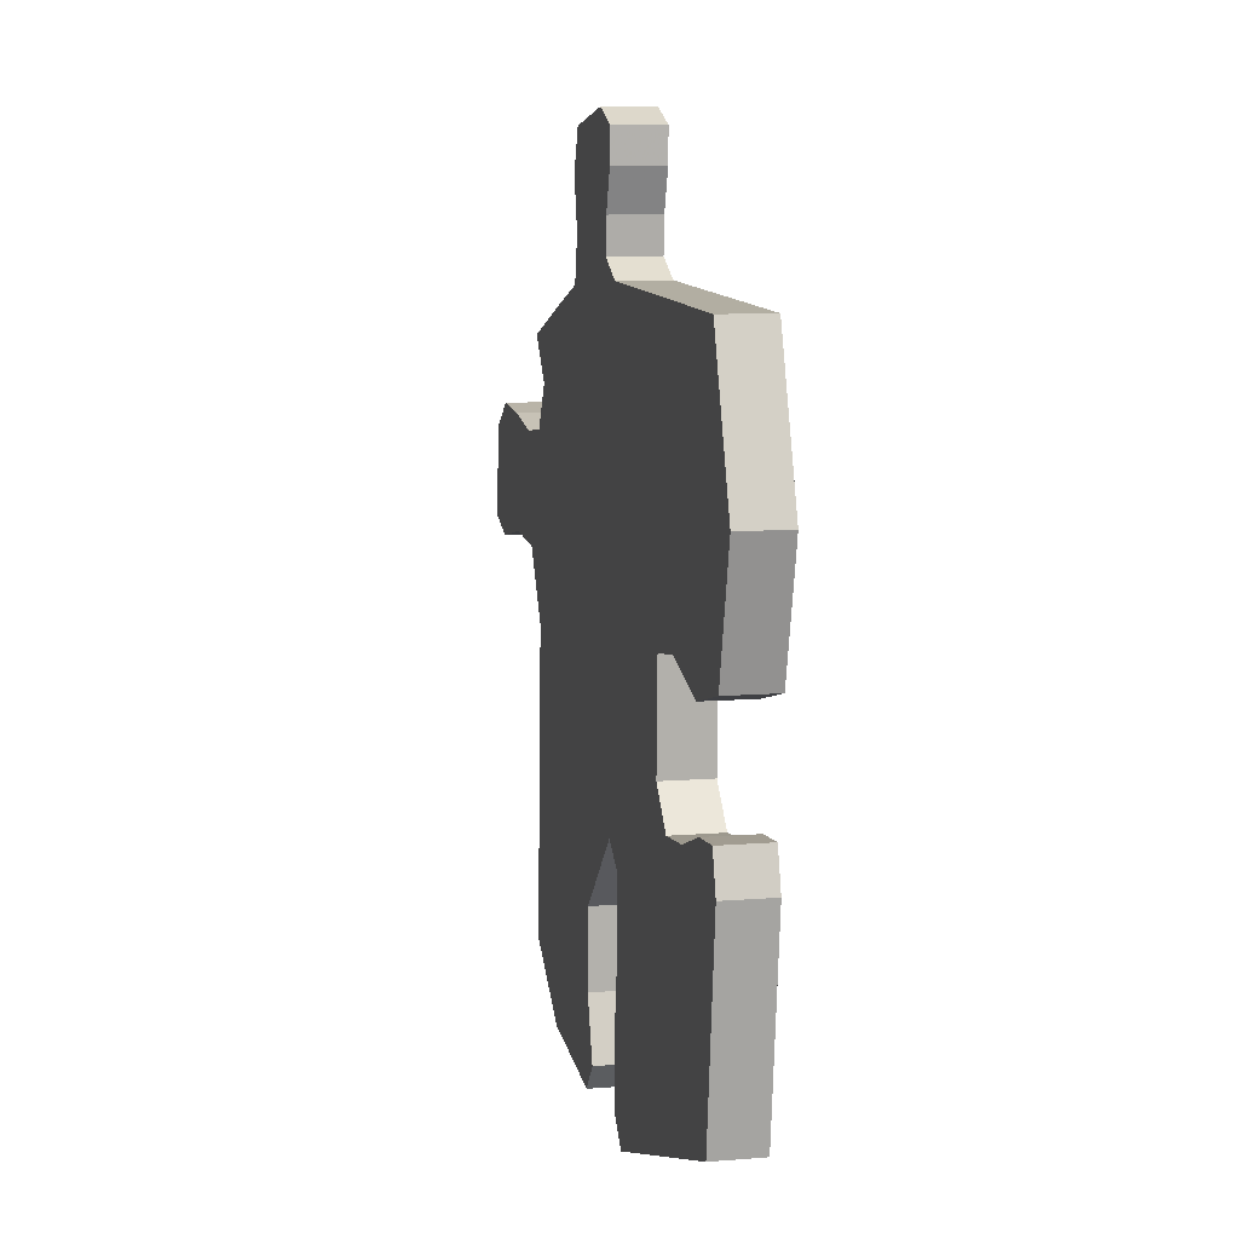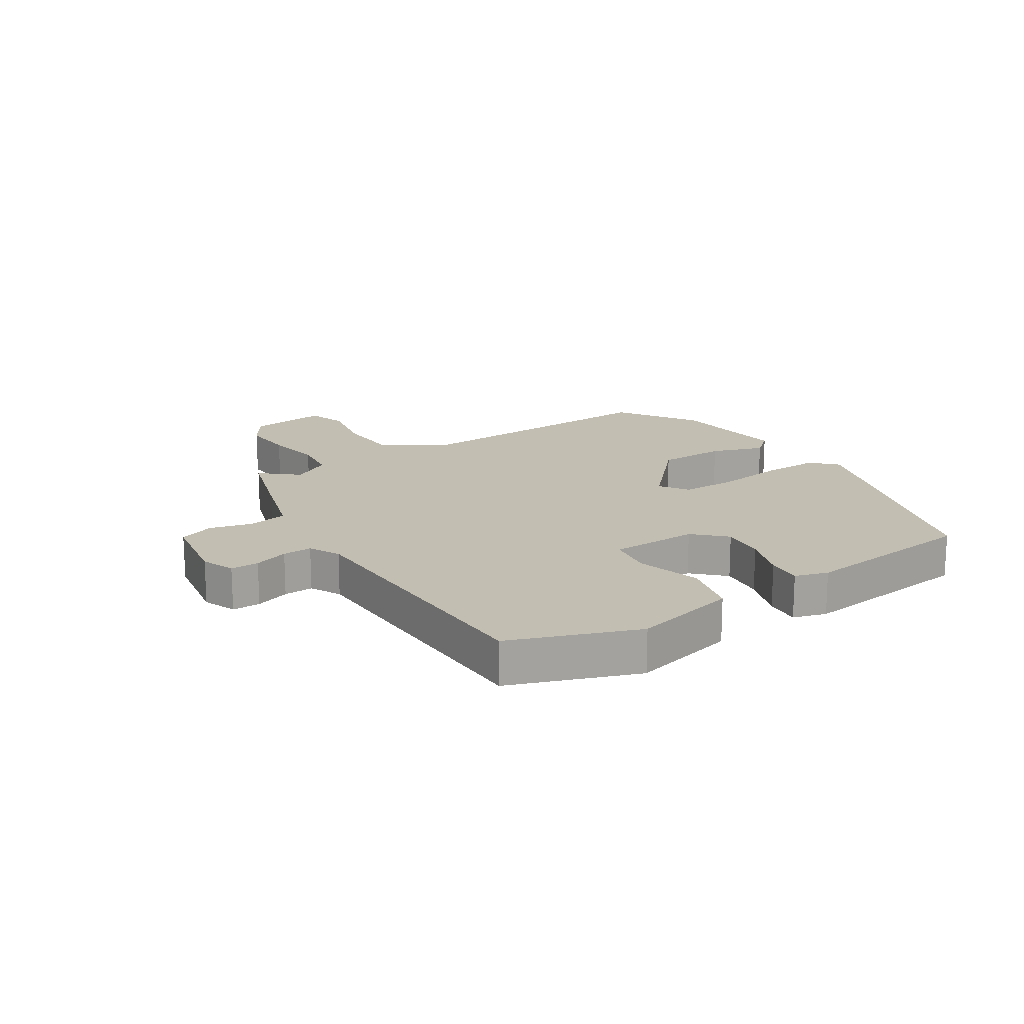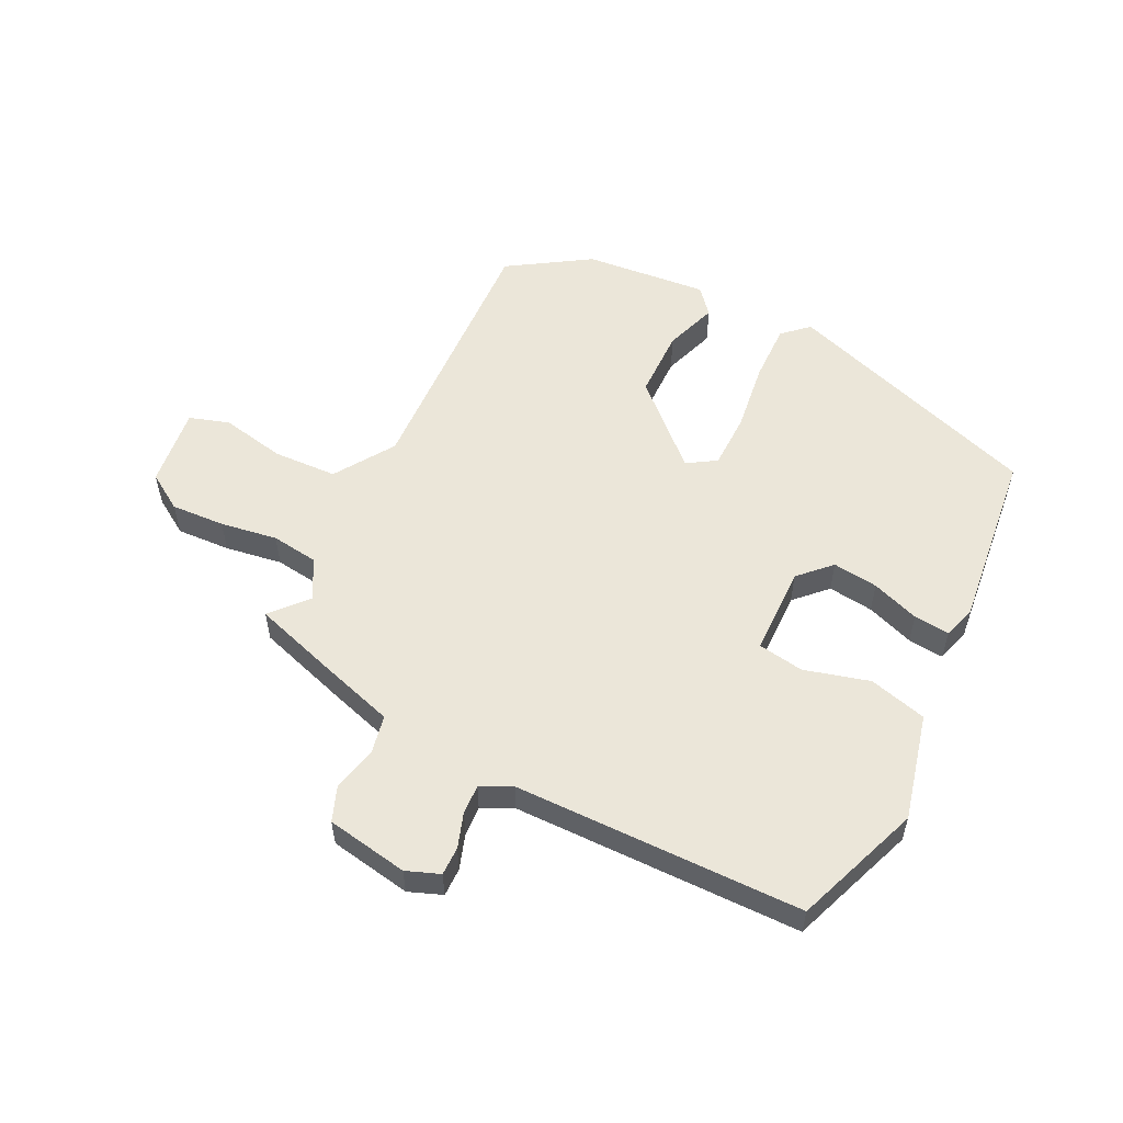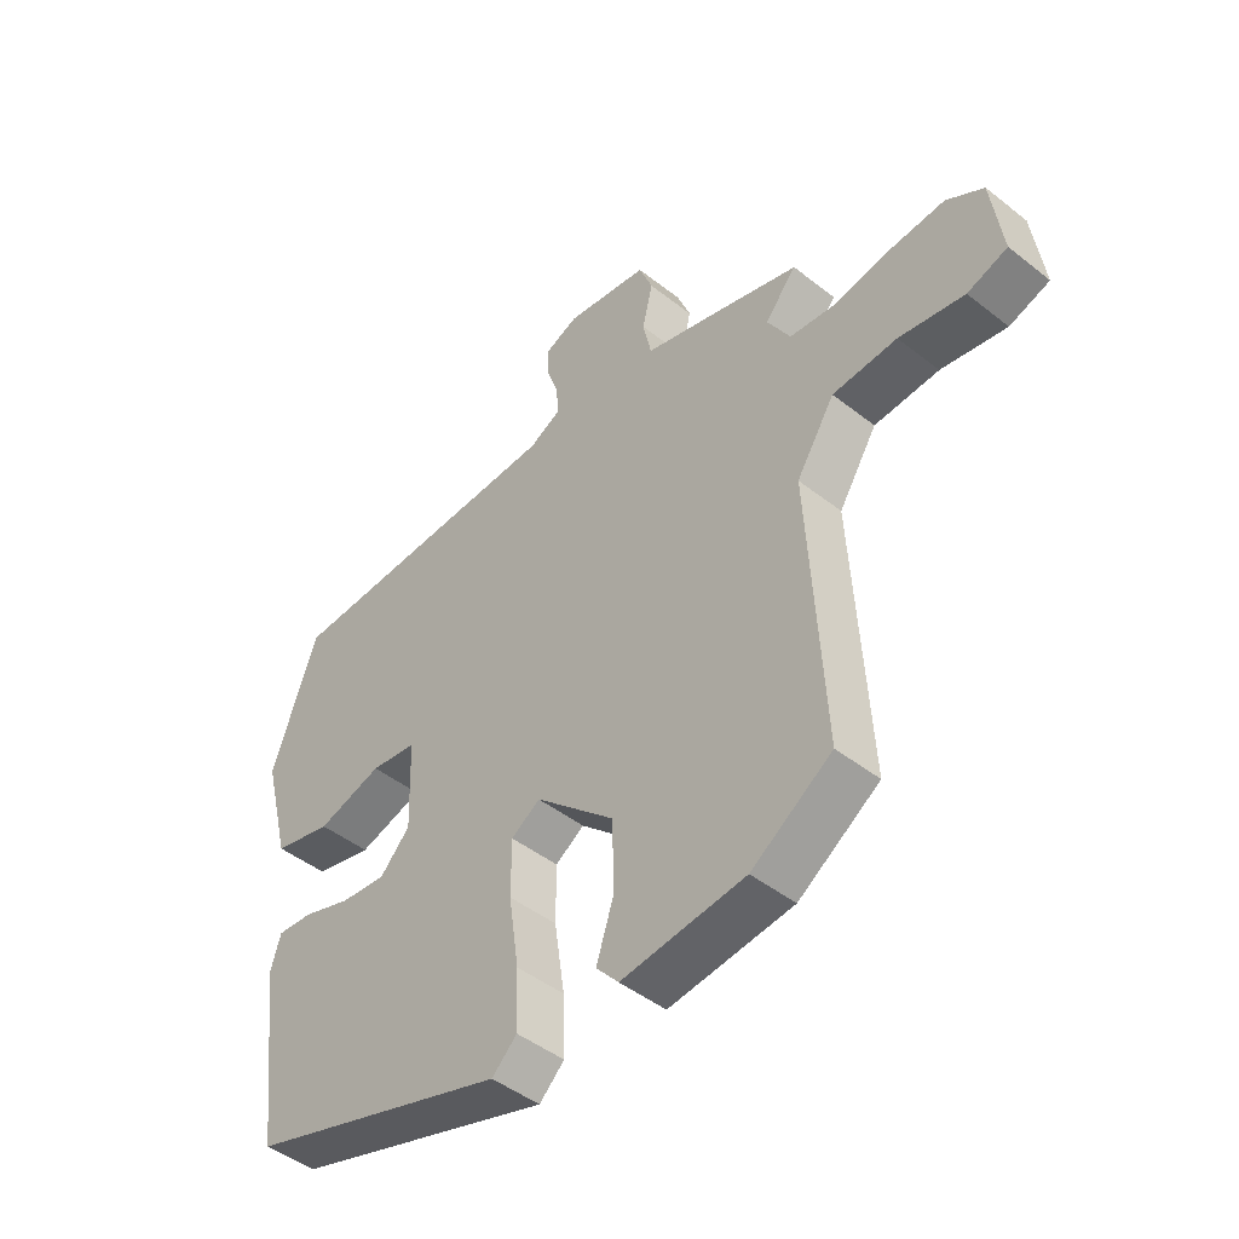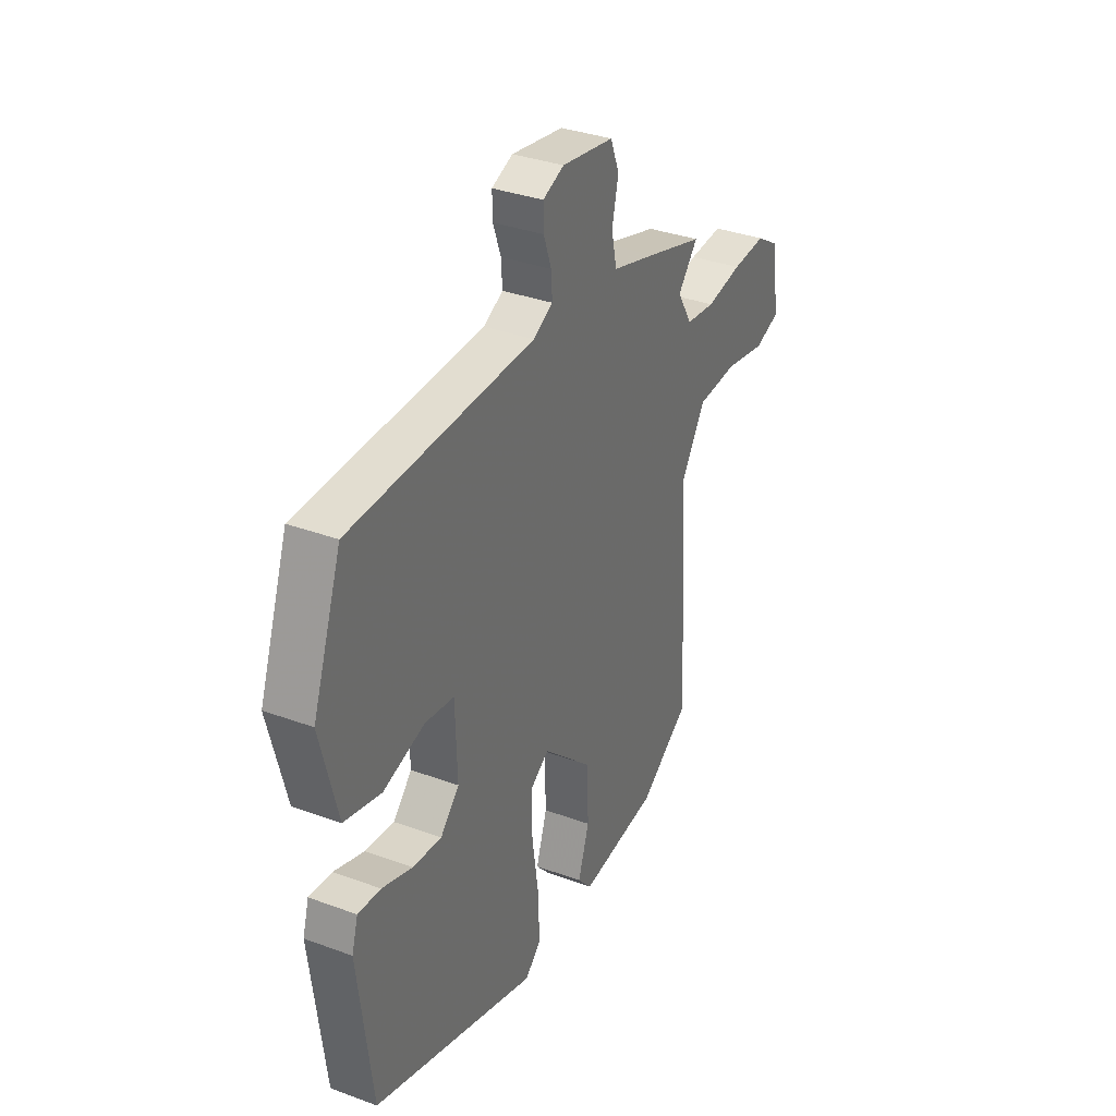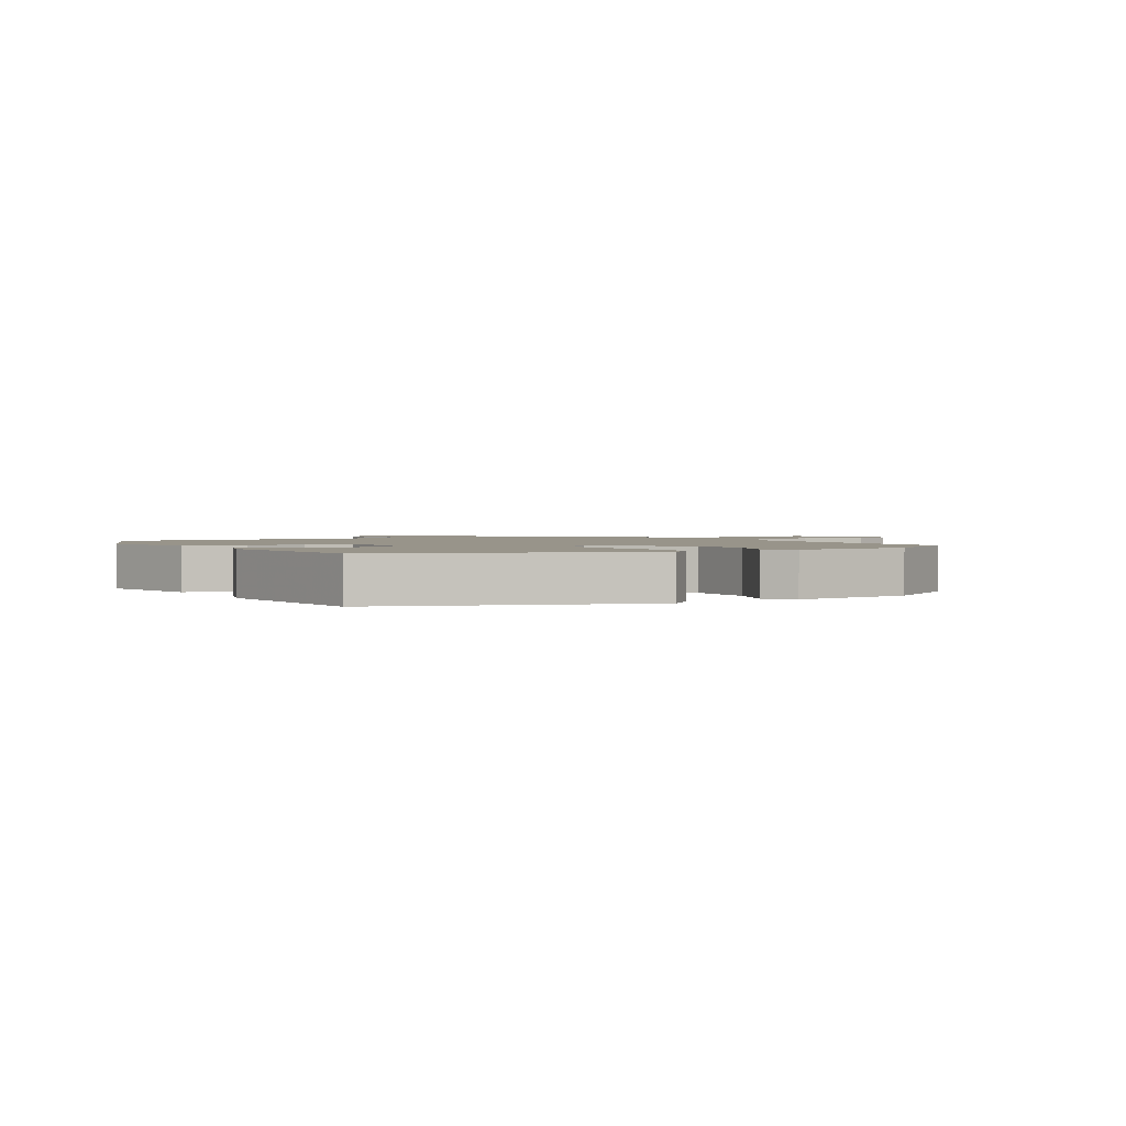
<metadata>
{"format":"obj","ext":"obj","renderer":"f3d","projection":"perspective","resolution":1024,"background":"white","views":[{"elev":9.4,"azim":77.9,"up":"+Z"},{"elev":17.3,"azim":57.6,"up":"+Y"},{"elev":55.4,"azim":27.1,"up":"+Y"},{"elev":-46.1,"azim":-132.0,"up":"+Z"},{"elev":34.4,"azim":116.4,"up":"+Z"},{"elev":1.8,"azim":150.9,"up":"+Y"}]}
</metadata>
<code>
v 0.472 0.07 0.5
v 0.547 0.07 0.289
v 0.502 0.07 0.114
v 0.406 0.07 0.09
v 0.299 0.07 0.121
v 0.223 0.07 0.11
v 0.218 0.07 -0.037
v 0.267 0.07 -0.088
v 0.342 0.07 -0.08
v 0.421 0.07 -0.053
v 0.48 0.07 -0.048
v 0.496 0.07 -0.103
v 0.459 0.07 -0.398
v 0.03 0.07 -0.537
v -0.011 0.07 -0.498
v -0.008 0.07 -0.402
v 0.009 0.07 -0.287
v 0.009 0.07 -0.195
v -0.038 0.07 -0.164
v -0.169 0.07 -0.283
v -0.172 0.07 -0.397
v -0.143 0.07 -0.485
v -0.18 0.07 -0.527
v -0.383 0.07 -0.505
v -0.515 0.07 -0.418
v -0.49 0.07 0.026
v -0.553 0.07 0.125
v -0.659 0.07 0.131
v -0.766 0.07 0.111
v -0.832 0.07 0.133
v -0.814 0.07 0.265
v -0.753 0.07 0.303
v -0.664 0.07 0.297
v -0.57 0.07 0.281
v -0.493 0.07 0.29
v -0.455 0.07 0.355
v -0.507 0.07 0.416
v -0.359 0.07 0.461
v -0.243 0.07 0.495
v -0.229 0.07 0.559
v -0.246 0.07 0.632
v -0.223 0.07 0.69
v -0.087 0.07 0.712
v -0.032 0.07 0.69
v -0.033 0.07 0.643
v -0.053 0.07 0.586
v -0.056 0.07 0.537
v -0.005 0.07 0.511
v 0.472 0 0.5
v 0.547 0 0.289
v 0.502 0 0.114
v 0.406 0 0.09
v 0.299 0 0.121
v 0.223 0 0.11
v 0.218 0 -0.037
v 0.267 0 -0.088
v 0.342 0 -0.08
v 0.421 0 -0.053
v 0.48 0 -0.048
v 0.496 0 -0.103
v 0.459 0 -0.398
v 0.03 0 -0.537
v -0.011 0 -0.498
v -0.008 0 -0.402
v 0.009 0 -0.287
v 0.009 0 -0.195
v -0.038 0 -0.164
v -0.169 0 -0.283
v -0.172 0 -0.397
v -0.143 0 -0.485
v -0.18 0 -0.527
v -0.383 0 -0.505
v -0.515 0 -0.418
v -0.49 0 0.026
v -0.553 0 0.125
v -0.659 0 0.131
v -0.766 0 0.111
v -0.832 0 0.133
v -0.814 0 0.265
v -0.753 0 0.303
v -0.664 0 0.297
v -0.57 0 0.281
v -0.493 0 0.29
v -0.455 0 0.355
v -0.507 0 0.416
v -0.359 0 0.461
v -0.243 0 0.495
v -0.229 0 0.559
v -0.246 0 0.632
v -0.223 0 0.69
v -0.087 0 0.712
v -0.032 0 0.69
v -0.033 0 0.643
v -0.053 0 0.586
v -0.056 0 0.537
v -0.005 0 0.511
f 44 45 46
f 43 44 46
f 42 43 46
f 41 42 46
f 40 41 46
f 39 40 46 47
f 39 47 48
f 38 39 48
f 37 38 48
f 36 37 48
f 32 33 34
f 31 32 34
f 30 31 34
f 29 30 34
f 28 29 34
f 27 28 34 35
f 48 1 2
f 36 48 2
f 35 36 2
f 27 35 2
f 26 27 2
f 24 25 26
f 23 24 26
f 22 23 26
f 21 22 26
f 15 16 17
f 14 15 17
f 13 14 17
f 12 13 17
f 11 12 17
f 10 11 17
f 9 10 17
f 8 9 17 18
f 7 8 18 19
f 2 3 4 5
f 2 5 6
f 26 2 6
f 20 21 26
f 19 20 26 6
f 6 7 19
f 94 93 92
f 94 92 91
f 94 91 90
f 94 90 89
f 94 89 88
f 95 94 88 87
f 96 95 87
f 96 87 86
f 96 86 85
f 96 85 84
f 82 81 80
f 82 80 79
f 82 79 78
f 82 78 77
f 82 77 76
f 83 82 76 75
f 50 49 96
f 50 96 84
f 50 84 83
f 50 83 75
f 50 75 74
f 74 73 72
f 74 72 71
f 74 71 70
f 74 70 69
f 65 64 63
f 65 63 62
f 65 62 61
f 65 61 60
f 65 60 59
f 65 59 58
f 65 58 57
f 66 65 57 56
f 67 66 56 55
f 53 52 51 50
f 54 53 50
f 54 50 74
f 74 69 68
f 54 74 68 67
f 67 55 54
f 1 49 50 2
f 2 50 51 3
f 3 51 52 4
f 4 52 53 5
f 5 53 54 6
f 6 54 55 7
f 7 55 56 8
f 8 56 57 9
f 9 57 58 10
f 10 58 59 11
f 11 59 60 12
f 12 60 61 13
f 13 61 62 14
f 14 62 63 15
f 15 63 64 16
f 16 64 65 17
f 17 65 66 18
f 18 66 67 19
f 19 67 68 20
f 20 68 69 21
f 21 69 70 22
f 22 70 71 23
f 23 71 72 24
f 24 72 73 25
f 25 73 74 26
f 26 74 75 27
f 27 75 76 28
f 28 76 77 29
f 29 77 78 30
f 30 78 79 31
f 31 79 80 32
f 32 80 81 33
f 33 81 82 34
f 34 82 83 35
f 35 83 84 36
f 36 84 85 37
f 37 85 86 38
f 38 86 87 39
f 39 87 88 40
f 40 88 89 41
f 41 89 90 42
f 42 90 91 43
f 43 91 92 44
f 44 92 93 45
f 45 93 94 46
f 46 94 95 47
f 47 95 96 48
f 48 96 49 1

</code>
